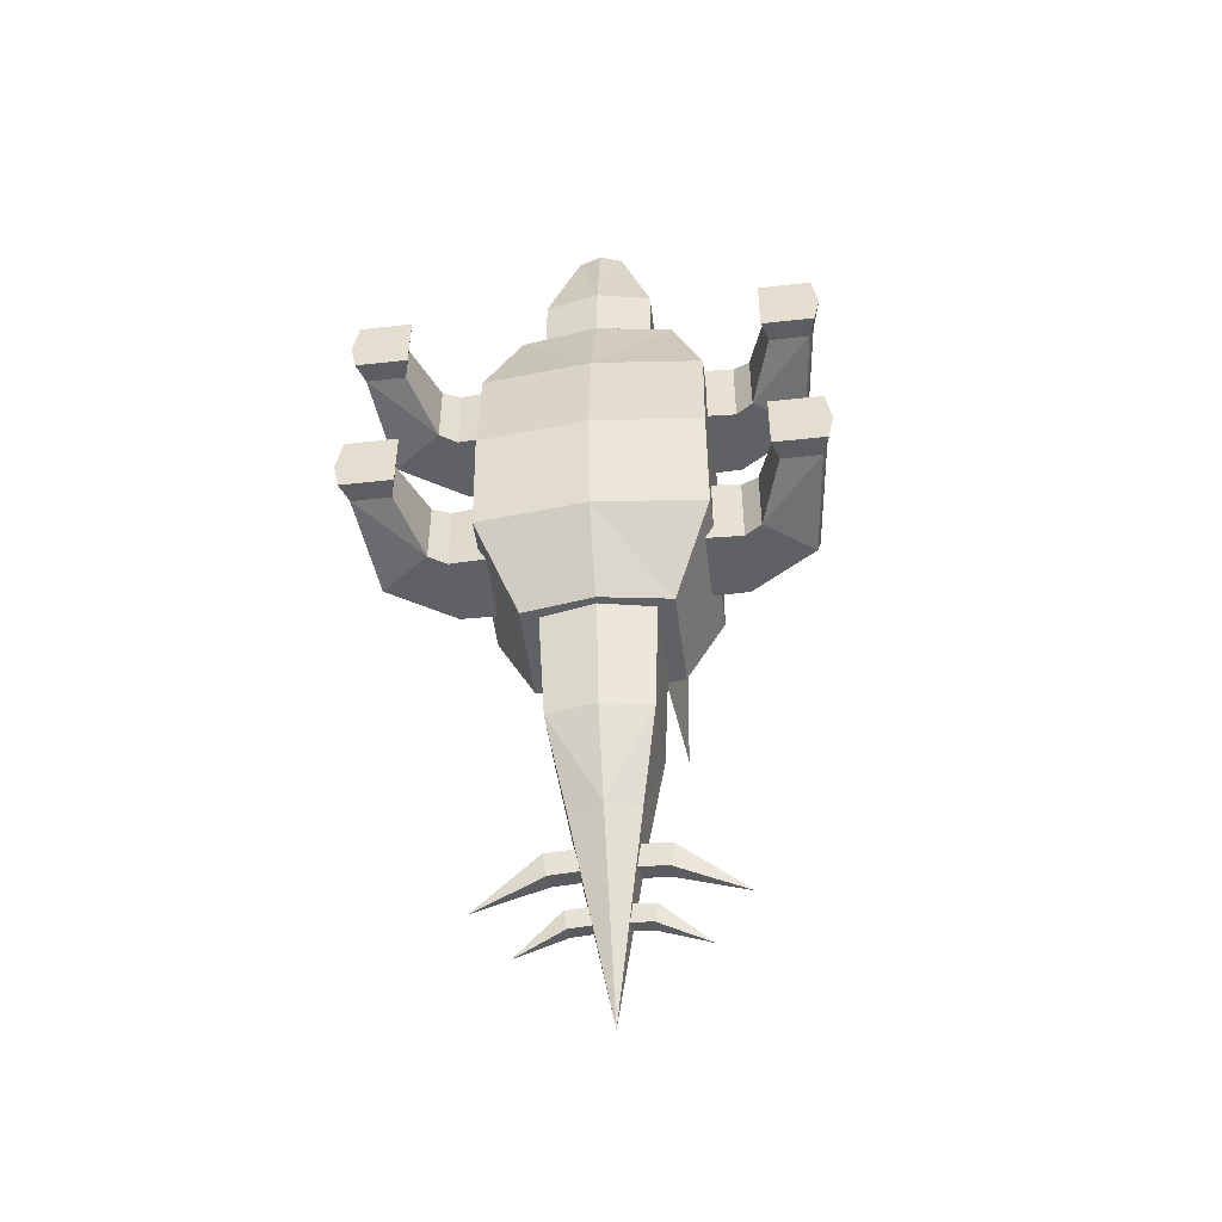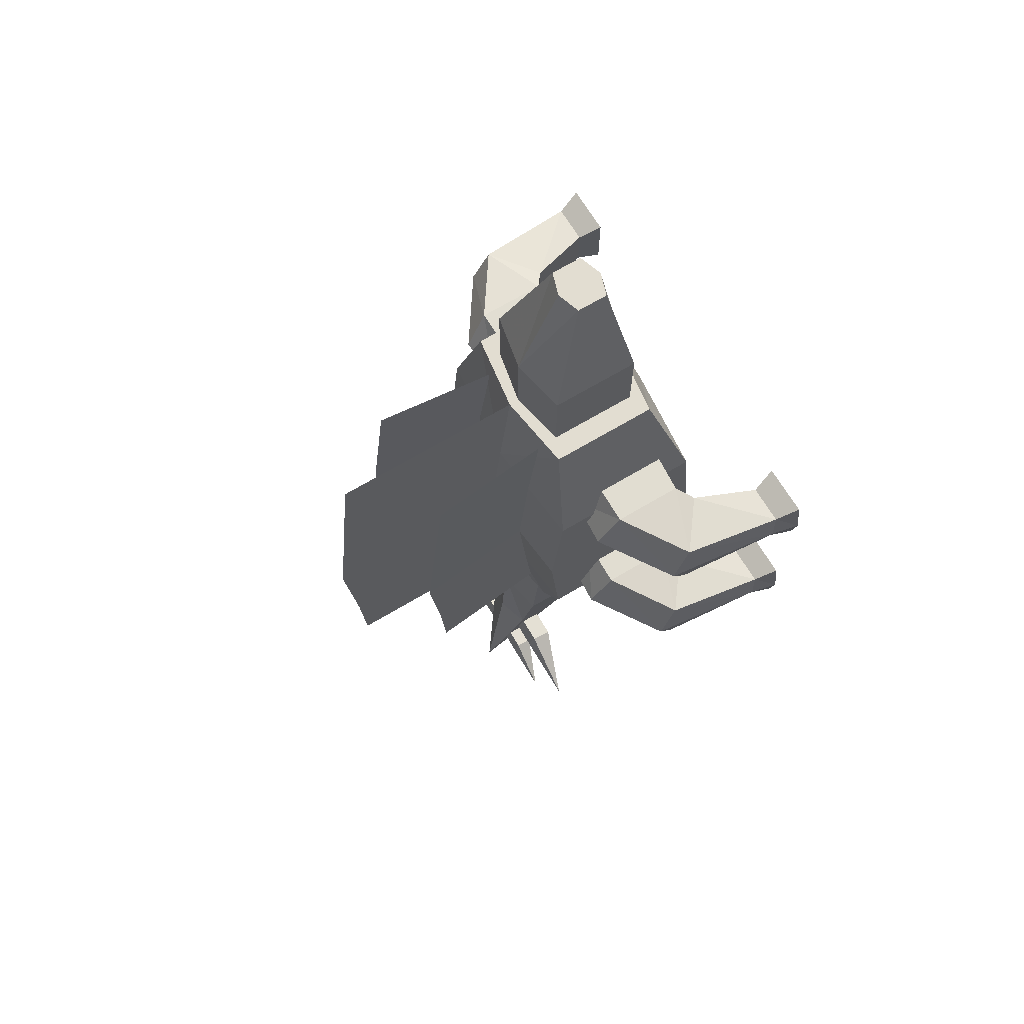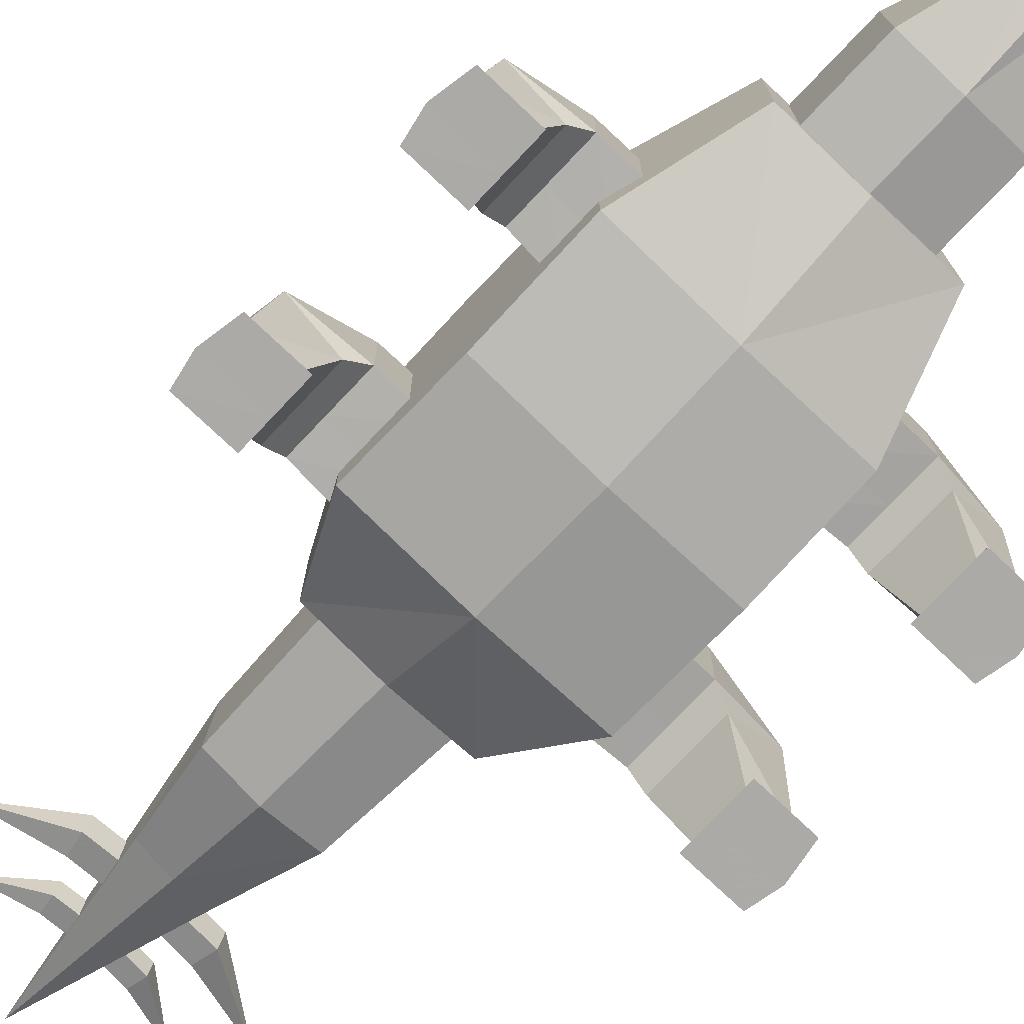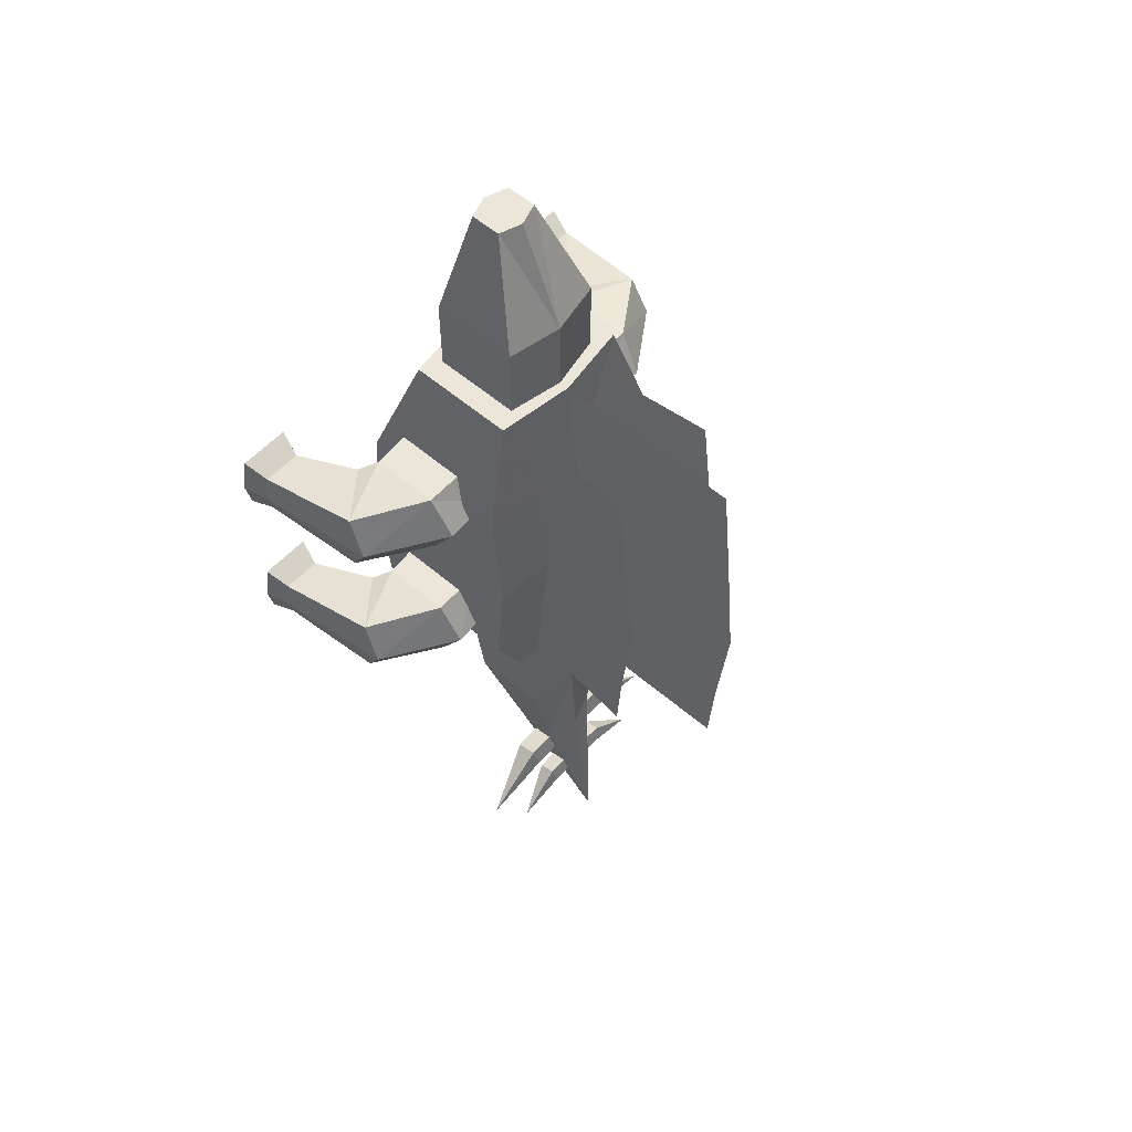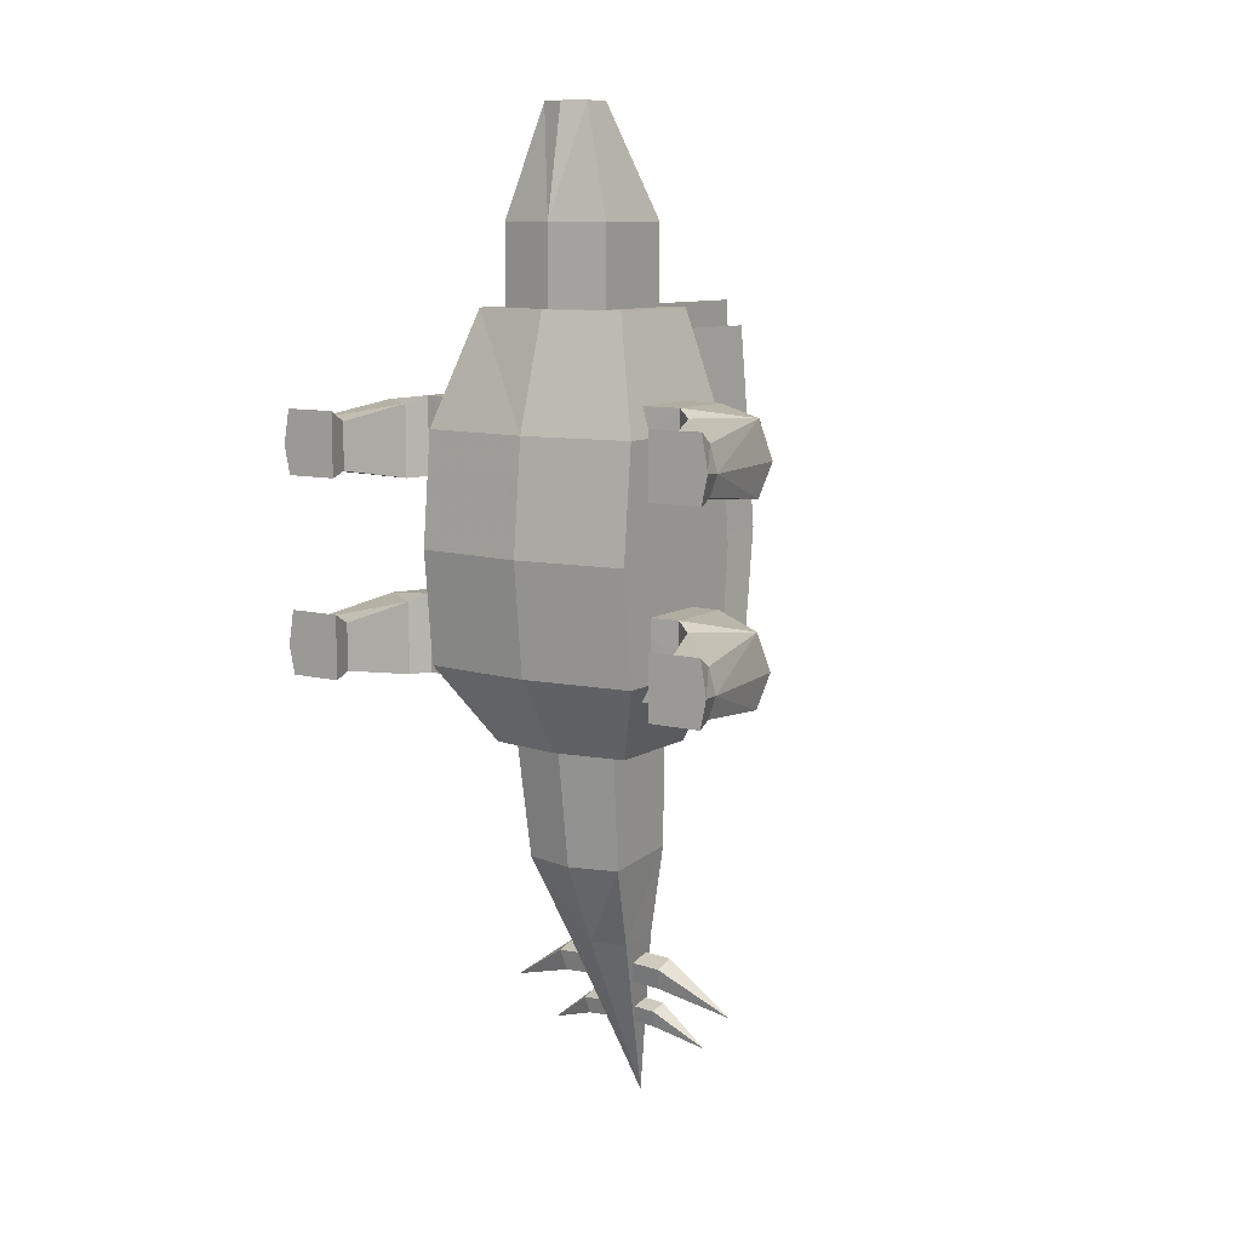
<metadata>
{"format":"obj","ext":"obj","renderer":"f3d","projection":"perspective","resolution":1024,"background":"white","views":[{"elev":-48.8,"azim":7.1,"up":"+Z"},{"elev":68.4,"azim":-120.9,"up":"+Z"},{"elev":-76.1,"azim":-43.4,"up":"+Y"},{"elev":56.0,"azim":131.9,"up":"+Z"},{"elev":9.7,"azim":33.4,"up":"+Z"}]}
</metadata>
<code>
o BackRightLeg
v -0.9738 1.041 -0.5331
v -0.8226 1.041 -1.391
v -1.508 1.093 -1.363
v -1.508 1.093 -0.5392
v -0.9738 1.833 -0.5331
v -0.8226 1.833 -1.391
v -1.508 1.842 -1.363
v -1.508 1.842 -0.5392
v -1.692 0.9533 -1.383
v -1.692 0.9533 -0.6216
v -2.222 1.358 -1.383
v -2.222 1.358 -0.6216
v -1.928 0.2527 -1.261
v -1.928 0.2527 -0.7651
v -2.354 0.2527 -1.261
v -2.354 0.2527 -0.7651
v -1.859 0.000668 -1.31
v -1.859 0.000668 -0.6417
v -2.421 0.000668 -1.31
v -2.421 0.000668 -0.6417
v -0.9025 2.05 -0.9846
v -0.8906 1.041 -1.005
v -1.472 2.089 -0.9896
v -1.508 1.093 -0.9923
v -2.26 1.556 -1.042
v -1.692 0.9533 -1.04
v -2.407 0.2952 -1.04
v -1.928 0.2527 -1.038
v -2.484 0.000943 -1.008
v -1.859 0.000668 -1.009
f 21 6 22
f 6 7 3
f 23 8 25
f 8 5 4
f 22 2 3
f 23 7 21
f 12 10 16
f 8 4 12
f 3 7 11
f 24 3 26
f 27 16 29
f 26 9 13
f 9 11 15
f 25 12 27
f 29 20 30
f 16 14 20
f 28 13 30
f 13 15 19
f 5 21 22
f 7 23 25
f 1 22 24
f 8 23 5
f 4 24 10
f 15 27 29
f 10 26 14
f 11 25 27
f 19 29 30
f 14 28 30
f 6 2 22
f 2 6 3
f 8 12 25
f 5 1 4
f 24 22 3
f 7 6 21
f 10 14 16
f 4 10 12
f 9 3 11
f 3 9 26
f 16 20 29
f 28 26 13
f 13 9 15
f 12 16 27
f 20 18 30
f 14 18 20
f 13 17 30
f 17 13 19
f 1 5 22
f 11 7 25
f 4 1 24
f 23 21 5
f 24 26 10
f 19 15 29
f 26 28 14
f 15 11 27
f 17 19 30
f 18 14 30
o FrontRightLeg
v -0.8188 1.041 1.506
v -0.9701 1.041 0.6484
v -1.508 1.093 0.6771
v -1.508 1.093 1.501
v -0.8188 1.833 1.506
v -0.9701 1.833 0.6484
v -1.508 1.842 0.6771
v -1.508 1.842 1.501
v -1.692 0.9533 0.6573
v -1.692 0.9533 1.418
v -2.222 1.358 0.6573
v -2.222 1.358 1.418
v -1.928 0.2527 0.7794
v -1.928 0.2527 1.275
v -2.354 0.2527 0.7794
v -2.354 0.2527 1.275
v -1.859 0.000668 0.7303
v -1.859 0.000668 1.398
v -2.421 0.000668 0.7303
v -2.421 0.000668 1.398
v -0.9062 2.05 1.058
v -0.902 1.041 1.035
v -1.472 2.089 1.05
v -1.508 1.093 1.048
v -2.26 1.556 0.9977
v -1.692 0.9533 0.9998
v -2.407 0.2952 0.9999
v -1.928 0.2527 1.002
v -2.484 0.000943 1.032
v -1.859 0.000668 1.031
f 51 36 52
f 36 37 33
f 53 38 55
f 38 35 34
f 52 32 54
f 53 37 36
f 42 40 46
f 38 34 42
f 33 37 41
f 54 33 56
f 57 46 59
f 56 39 43
f 39 41 45
f 55 42 57
f 59 50 60
f 46 44 50
f 58 43 60
f 43 45 49
f 35 51 52
f 37 53 55
f 31 52 34
f 38 53 51
f 34 54 40
f 45 57 59
f 40 56 44
f 41 55 57
f 49 59 60
f 44 58 60
f 36 32 52
f 32 36 33
f 38 42 55
f 35 31 34
f 32 33 54
f 51 53 36
f 40 44 46
f 34 40 42
f 39 33 41
f 33 39 56
f 46 50 59
f 58 56 43
f 43 39 45
f 42 46 57
f 50 48 60
f 44 48 50
f 43 47 60
f 47 43 49
f 31 35 52
f 41 37 55
f 52 54 34
f 35 38 51
f 54 56 40
f 49 45 59
f 56 58 44
f 45 41 57
f 47 49 60
f 48 44 60
o FrontLeftLeg
v 0.8188 1.041 1.506
v 0.9701 1.041 0.6484
v 1.508 1.093 0.6771
v 1.508 1.093 1.501
v 0.8188 1.833 1.506
v 0.9701 1.833 0.6484
v 1.508 1.842 0.6771
v 1.508 1.842 1.501
v 1.692 0.9533 0.6573
v 1.692 0.9533 1.418
v 2.222 1.358 0.6573
v 2.222 1.358 1.418
v 1.928 0.2527 0.7794
v 1.928 0.2527 1.275
v 2.354 0.2527 0.7794
v 2.354 0.2527 1.275
v 1.859 0.000668 0.7303
v 1.859 0.000668 1.398
v 2.421 0.000668 0.7303
v 2.421 0.000668 1.398
v 0.9062 2.05 1.058
v 0.902 1.041 1.035
v 1.472 2.089 1.05
v 1.508 1.093 1.048
v 2.26 1.556 0.9977
v 1.692 0.9533 0.9998
v 2.407 0.2952 0.9999
v 1.928 0.2527 1.002
v 2.484 0.000943 1.032
v 1.859 0.000668 1.031
f 81 66 82
f 66 67 63
f 83 68 85
f 68 65 64
f 82 62 84
f 83 67 66
f 72 70 76
f 68 64 72
f 63 67 71
f 84 63 86
f 87 76 89
f 86 69 73
f 69 71 75
f 85 72 87
f 89 80 90
f 76 74 80
f 88 73 90
f 73 75 79
f 65 81 82
f 67 83 85
f 61 82 64
f 68 83 81
f 64 84 70
f 75 87 89
f 70 86 74
f 71 85 87
f 79 89 90
f 74 88 90
f 66 62 82
f 62 66 63
f 68 72 85
f 65 61 64
f 62 63 84
f 81 83 66
f 70 74 76
f 64 70 72
f 69 63 71
f 63 69 86
f 76 80 89
f 88 86 73
f 73 69 75
f 72 76 87
f 80 78 90
f 74 78 80
f 73 77 90
f 77 73 79
f 61 65 82
f 71 67 85
f 82 84 64
f 65 68 81
f 84 86 70
f 79 75 89
f 86 88 74
f 75 71 87
f 77 79 90
f 78 74 90
o BackLeftLeg_BackleftLeg
v 0.9738 1.041 -0.5331
v 0.8226 1.041 -1.391
v 1.508 1.093 -1.363
v 1.508 1.093 -0.5392
v 0.9738 1.833 -0.5331
v 0.8226 1.833 -1.391
v 1.508 1.842 -1.363
v 1.508 1.842 -0.5392
v 1.692 0.9533 -1.383
v 1.692 0.9533 -0.6216
v 2.222 1.358 -1.383
v 2.222 1.358 -0.6216
v 1.928 0.2527 -1.261
v 1.928 0.2527 -0.7651
v 2.354 0.2527 -1.261
v 2.354 0.2527 -0.7651
v 1.859 0.000668 -1.31
v 1.859 0.000668 -0.6417
v 2.421 0.000668 -1.31
v 2.421 0.000668 -0.6417
v 0.9025 2.05 -0.9846
v 0.8906 1.041 -1.005
v 1.472 2.089 -0.9896
v 1.508 1.093 -0.9923
v 2.26 1.556 -1.042
v 1.692 0.9533 -1.04
v 2.407 0.2952 -1.04
v 1.928 0.2527 -1.038
v 2.484 0.000943 -1.008
v 1.859 0.000668 -1.009
f 111 96 112
f 96 97 93
f 113 98 115
f 98 95 94
f 112 92 93
f 113 97 111
f 102 100 106
f 98 94 102
f 93 97 101
f 114 93 116
f 117 106 119
f 116 99 103
f 99 101 105
f 115 102 117
f 119 110 120
f 106 104 110
f 118 103 120
f 103 105 109
f 95 111 112
f 97 113 115
f 91 112 114
f 98 113 95
f 94 114 100
f 105 117 119
f 100 116 104
f 101 115 117
f 109 119 120
f 104 118 120
f 96 92 112
f 92 96 93
f 98 102 115
f 95 91 94
f 114 112 93
f 97 96 111
f 100 104 106
f 94 100 102
f 99 93 101
f 93 99 116
f 106 110 119
f 118 116 103
f 103 99 105
f 102 106 117
f 110 108 120
f 104 108 110
f 103 107 120
f 107 103 109
f 91 95 112
f 101 97 115
f 94 91 114
f 113 111 95
f 114 116 100
f 109 105 119
f 116 118 104
f 105 101 117
f 107 109 120
f 108 104 120
o Tail
v -0.54 1.49 -3.278
v -0.6 1.32 -1.92
v 0.6 1.32 -1.92
v 0.54 1.49 -3.278
v -0.54 2.35 -3.202
v -0.6 2.28 -1.92
v 0.6 2.28 -1.92
v 0.54 2.35 -3.202
v -0.36 1.92 -4.2
v 0.36 1.92 -4.2
v -0.36 2.4 -4.2
v 0.36 2.4 -4.2
v 0 2.4 -1.92
v 0 1.2 -1.92
v 0 2.458 -3.193
v -0 1.382 -3.287
v 0 2.52 -4.2
v 0 1.8 -4.2
v 0 2.76 -6.12
v 0.2627 2.128 -4.457
v 0.221 2.189 -4.685
v 0.5796 2.192 -4.708
v 0.6213 2.13 -4.479
v 0.2627 2.36 -4.395
v 0.221 2.421 -4.623
v 0.5796 2.423 -4.646
v 0.6213 2.362 -4.417
v 1.346 2.376 -4.942
v -0.2627 2.128 -4.457
v -0.221 2.189 -4.685
v -0.5796 2.192 -4.708
v -0.6213 2.13 -4.479
v -0.2627 2.36 -4.395
v -0.221 2.421 -4.623
v -0.5796 2.423 -4.646
v -0.6213 2.362 -4.417
v -1.346 2.376 -4.942
v 0.1849 2.328 -5.012
v 0.1556 2.377 -5.195
v 0.408 2.379 -5.213
v 0.4374 2.33 -5.031
v 0.1849 2.514 -4.963
v 0.1556 2.563 -5.145
v 0.408 2.565 -5.164
v 0.4374 2.516 -4.981
v 0.9473 2.527 -5.401
v -0.1849 2.328 -5.012
v -0.1556 2.377 -5.195
v -0.408 2.379 -5.213
v -0.4374 2.33 -5.031
v -0.1849 2.514 -4.963
v -0.1556 2.563 -5.145
v -0.408 2.565 -5.164
v -0.4374 2.516 -4.981
v -0.9473 2.527 -5.401
f 125 121 126
f 133 134 123
f 127 123 124
f 135 137 131
f 136 124 123
f 135 125 133
f 125 131 129
f 136 138 124
f 124 130 128
f 126 122 134
f 128 132 135
f 121 136 122
f 128 135 133
f 121 129 138
f 130 138 139
f 129 131 139
f 138 129 139
f 131 137 139
f 137 132 139
f 132 130 139
f 121 122 126
f 127 133 123
f 128 127 124
f 125 135 131
f 134 136 123
f 125 126 133
f 121 125 129
f 130 132 128
f 133 126 134
f 132 137 135
f 136 134 122
f 127 128 133
f 136 121 138
f 138 130 124
f 144 145 141
f 145 146 141
f 147 144 140
f 140 141 142
f 147 146 144
f 147 143 148
f 142 146 148
f 143 142 148
f 146 147 148
f 153 149 150
f 154 150 155
f 156 152 149
f 149 152 151
f 156 153 155
f 156 157 152
f 151 157 155
f 152 157 151
f 155 157 156
f 162 163 158
f 163 164 159
f 165 162 158
f 158 159 160
f 165 164 162
f 165 161 166
f 160 164 166
f 161 160 166
f 164 165 166
f 171 167 168
f 172 168 173
f 174 170 167
f 167 170 169
f 174 171 173
f 174 175 170
f 169 175 173
f 170 175 169
f 173 175 174
f 140 144 141
f 146 142 141
f 143 147 140
f 143 140 142
f 146 145 144
f 154 153 150
f 150 151 155
f 153 156 149
f 150 149 151
f 153 154 155
f 164 160 159
f 161 165 158
f 161 158 160
f 164 163 162
f 172 171 168
f 168 169 173
f 171 174 167
f 168 167 169
f 171 172 173
f 163 159 158
o Head
v -0.6 1.2 3.24
v -0.6 1.2 2.28
v 0.6 1.2 2.28
v 0.6 1.2 3.24
v -0.6 2.16 3.24
v -0.6 2.16 2.28
v 0.6 2.16 2.28
v 0.6 2.16 3.24
v -0.252 1.392 4.4
v 0.252 1.392 4.4
v -0.252 1.728 4.4
v 0.252 1.728 4.4
v 0 2.28 2.28
v 0 1.08 2.28
v 0 2.28 3.24
v 0 1.08 3.24
v 0 1.812 4.4
v 0 1.308 4.4
f 180 181 177
f 188 182 178
f 182 183 179
f 190 180 186
f 191 189 178
f 190 188 181
f 192 186 184
f 180 176 186
f 191 179 185
f 179 183 187
f 181 188 189
f 183 190 187
f 176 177 189
f 183 182 188
f 187 192 193
f 176 191 184
f 176 180 177
f 189 188 178
f 178 182 179
f 192 190 186
f 179 191 178
f 180 190 181
f 193 192 184
f 176 184 186
f 193 191 185
f 185 179 187
f 177 181 189
f 190 192 187
f 191 176 189
f 190 183 188
f 185 187 193
f 191 193 184
o Body
v -1.2 0.72 1.2
v -1.2 0.72 -1.2
v 1.2 0.72 -1.2
v 1.2 0.72 1.2
v -1.2 2.4 1.2
v -1.2 2.4 -1.2
v 1.2 2.4 -1.2
v 1.2 2.4 1.2
v -0.84 1.092 2.4
v 0.84 1.092 2.4
v -0.84 2.268 2.4
v 0.84 2.268 2.4
v -0.78 1.254 -2.04
v 0.78 1.254 -2.04
v -0.78 2.346 -2.04
v 0.78 2.346 -2.04
v 1.2 0.6 0
v 1.2 2.52 0
v -1.2 0.6 0
v -1.2 2.52 0
v 0 2.52 -1.2
v 0 0.6 -1.2
v 0 2.52 1.2
v 0 0.6 1.2
v 0 2.388 2.4
v 0 0.972 2.4
v 0 2.466 -2.04
v 0 1.134 -2.04
v 0 2.64 0
v 0 0.48 0
v 0 4.546 -2.04
v 0 4.468 2.4
v 0 4.6 1.2
v 0 4.6 -1.2
v 0 4.72 0
v 0.5279 2.323 -1.073
v 0.5279 2.323 1.087
v 0.5164 2.192 2.167
v 0.5232 2.269 -1.829
v 0.5384 2.443 0.0072
v 0.6697 3.743 -1.829
v 0.6629 3.665 2.167
v 0.6744 3.797 1.087
v 0.6744 3.797 -1.073
v 0.6848 3.916 0.0072
v -0.5279 2.323 -1.073
v -0.5279 2.323 1.087
v -0.5164 2.192 2.167
v -0.5232 2.269 -1.829
v -0.5384 2.443 0.0072
v -0.6697 3.743 -1.829
v -0.6629 3.665 2.167
v -0.6744 3.797 1.087
v -0.6744 3.797 -1.073
v -0.6848 3.916 0.0072
f 213 199 195
f 214 200 209
f 211 201 197
f 197 201 203
f 223 215 210
f 222 214 213
f 218 204 202
f 216 198 204
f 198 194 202
f 217 197 203
f 220 209 207
f 195 199 206
f 200 196 207
f 215 195 206
f 200 211 196
f 198 213 194
f 217 223 210
f 216 222 213
f 199 214 208
f 212 195 215
f 211 200 214
f 205 218 219
f 201 216 205
f 194 217 202
f 208 220 221
f 196 215 207
f 194 212 217
f 201 211 216
f 220 224 214
f 222 214 227
f 216 222 226
f 218 216 225
f 212 213 195
f 220 214 209
f 210 211 197
f 201 205 203
f 215 196 210
f 214 199 213
f 219 218 202
f 218 216 204
f 204 198 202
f 219 217 203
f 221 220 207
f 199 208 206
f 209 200 207
f 221 215 206
f 211 210 196
f 197 217 210
f 198 216 213
f 214 220 208
f 223 212 215
f 222 211 214
f 203 205 219
f 216 218 205
f 217 219 202
f 206 208 221
f 215 221 207
f 212 223 217
f 211 222 216
f 224 227 214
f 228 222 227
f 222 228 226
f 216 226 225
f 213 212 194
f 232 234 229
f 233 229 237
f 230 233 236
f 231 230 235
f 234 237 229
f 238 233 237
f 233 238 236
f 230 236 235
f 242 239 244
f 243 247 239
f 240 246 243
f 241 245 240
f 244 239 247
f 248 247 243
f 243 246 248
f 240 245 246

</code>
